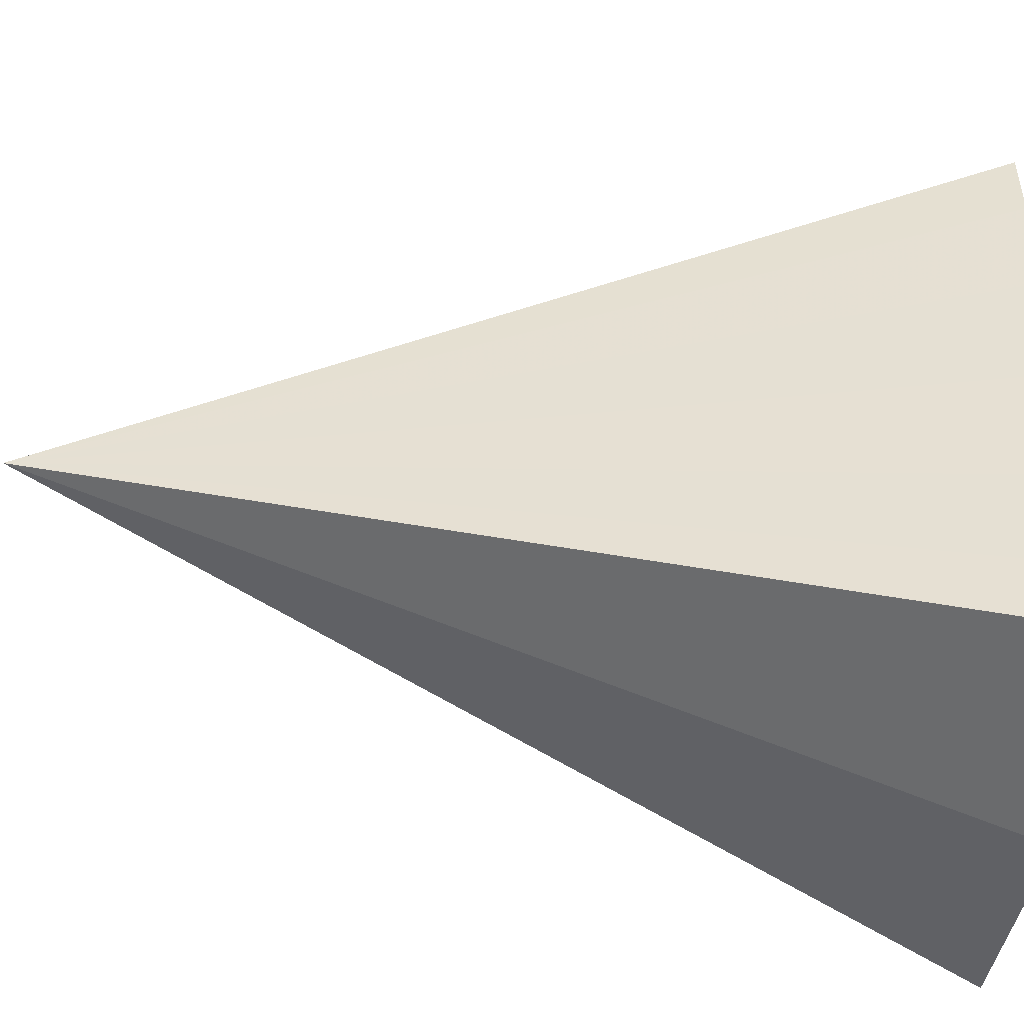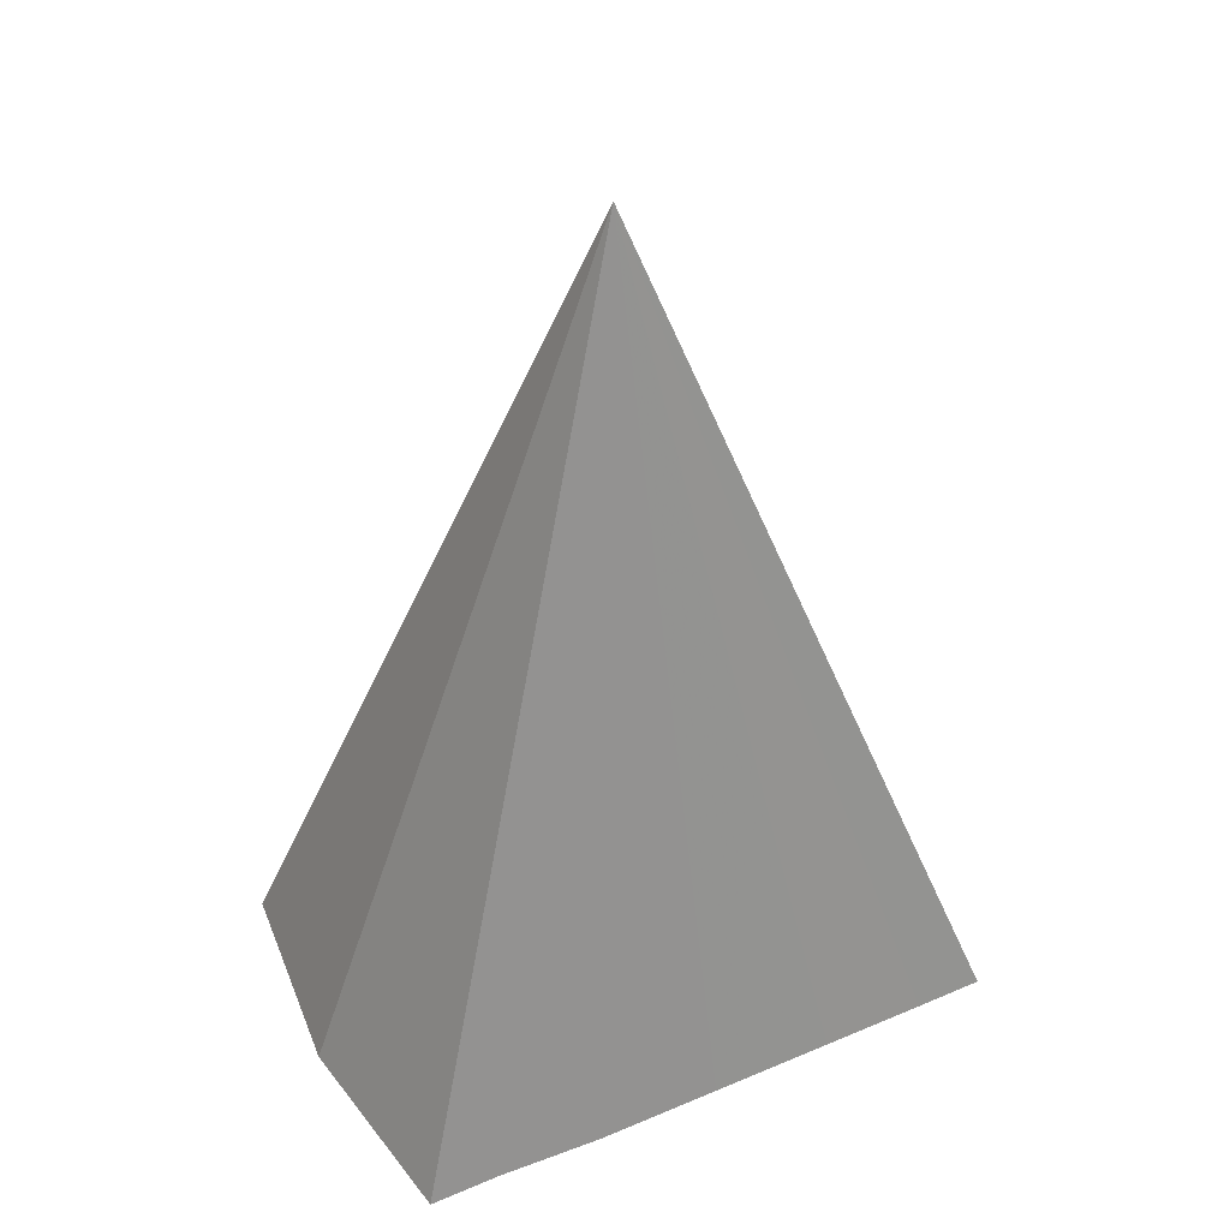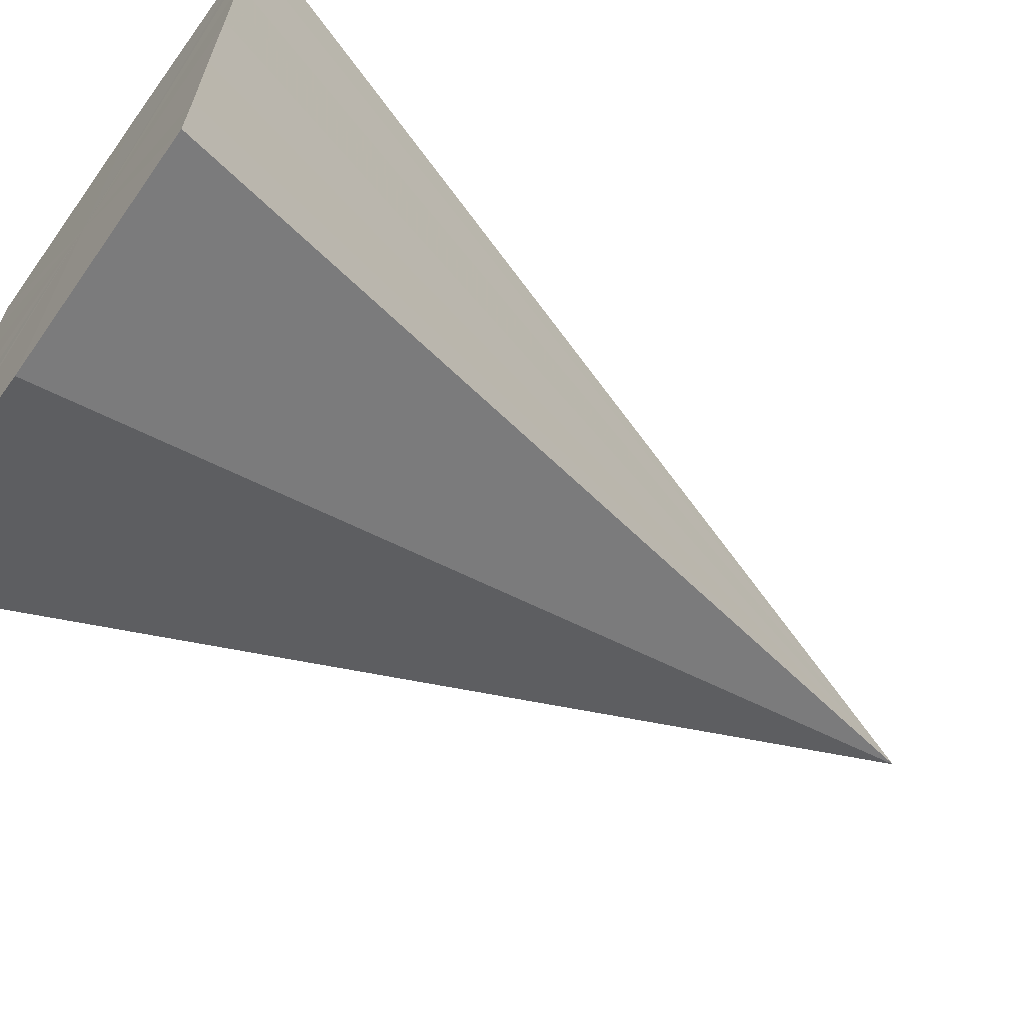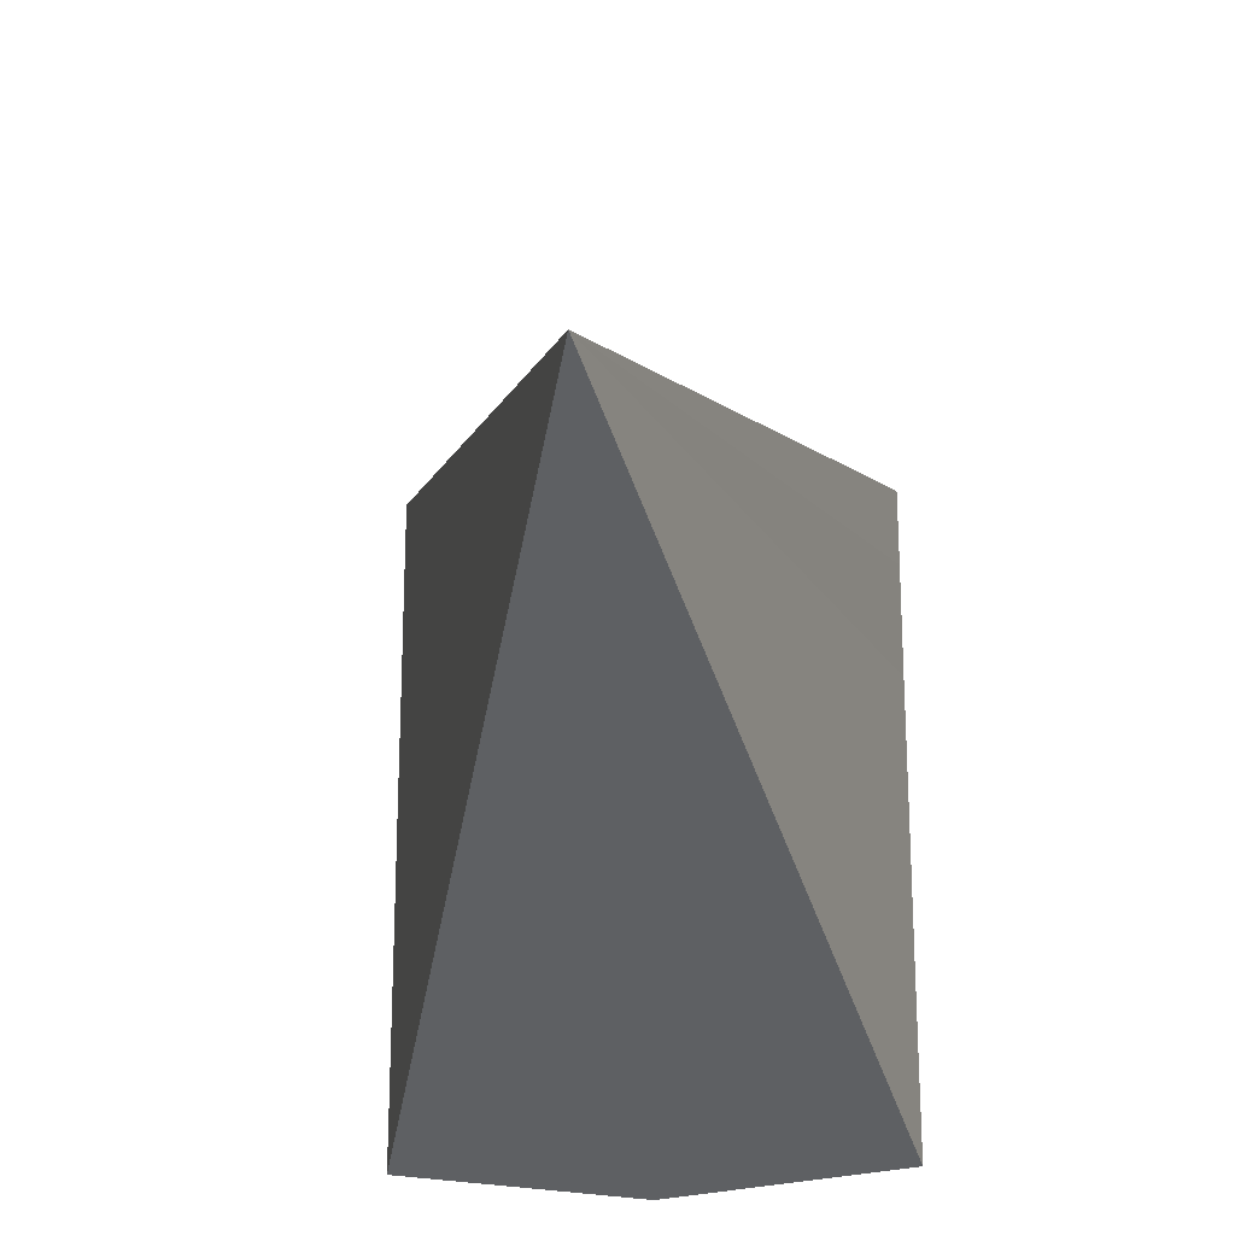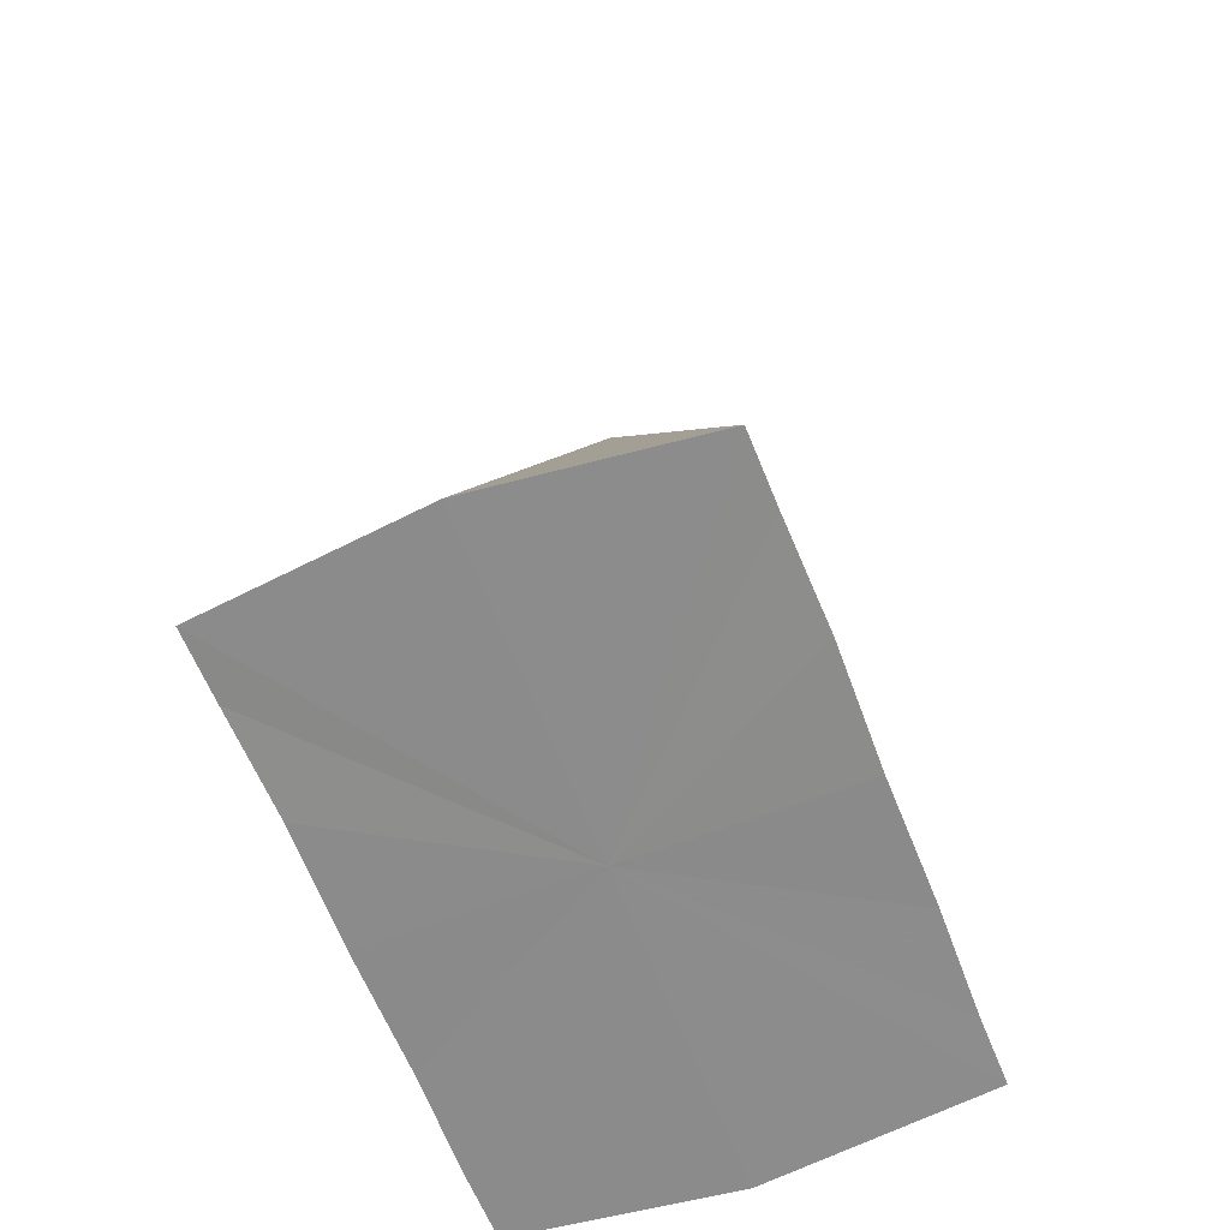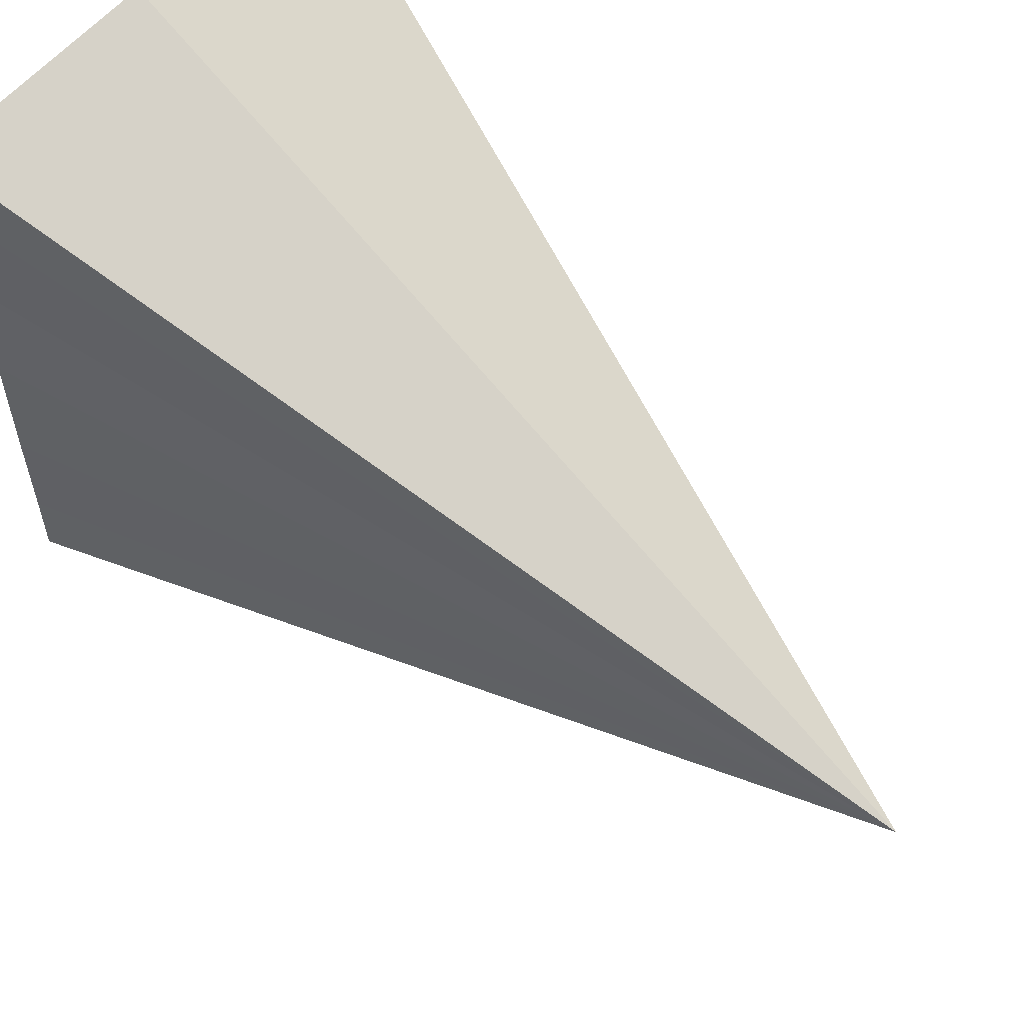
<metadata>
{"format":"obj","ext":"obj","renderer":"f3d","projection":"perspective","resolution":1024,"background":"white","views":[{"elev":-47.3,"azim":-97.7,"up":"+Z"},{"elev":39.3,"azim":-117.2,"up":"+Y"},{"elev":-65.2,"azim":54.1,"up":"+Z"},{"elev":-23.2,"azim":-176.1,"up":"+Z"},{"elev":-64.1,"azim":21.1,"up":"+Y"},{"elev":59.0,"azim":134.7,"up":"+Z"}]}
</metadata>
<code>
o 14105
v 2201 1868 3.934
v 2201 1868 3.94
v 2201 1868 3.934
v 2201 1868 3.945
v 2201 1868 3.928
v 2201 1868 3.948
v 2201 1868 3.924
v 2201 1868 3.949
v 2201 1868 3.92
v 2201 1868 3.948
v 2201 1868 3.919
v 2201 1868 3.945
v 2201 1868 3.92
v 2201 1868 3.94
v 2201 1868 3.924
v 2201 1868 3.934
v 2201 1868 3.928
v 2201 1868 3.934
v 2201 1868 3.934
v 2201 1868 3.94
v 2201 1868 3.945
v 2201 1868 3.928
v 2201 1868 3.948
v 2201 1868 3.924
v 2201 1868 3.949
v 2201 1868 3.92
v 2201 1868 3.948
v 2201 1868 3.919
v 2201 1868 3.945
v 2201 1868 3.92
v 2201 1868 3.94
v 2201 1868 3.924
v 2201 1868 3.934
v 2201 1868 3.928
f 1 2 3
f 2 4 3
f 5 1 3
f 4 6 3
f 7 5 3
f 6 8 3
f 9 7 3
f 8 10 3
f 11 9 3
f 10 12 3
f 13 11 3
f 12 14 3
f 15 13 3
f 14 16 3
f 17 15 3
f 16 17 3
f 18 19 20
f 20 19 21
f 22 19 18
f 21 19 23
f 24 19 22
f 23 19 25
f 26 19 24
f 25 19 27
f 28 19 26
f 27 19 29
f 30 19 28
f 29 19 31
f 32 19 30
f 31 19 33
f 34 19 32
f 33 19 34

</code>
